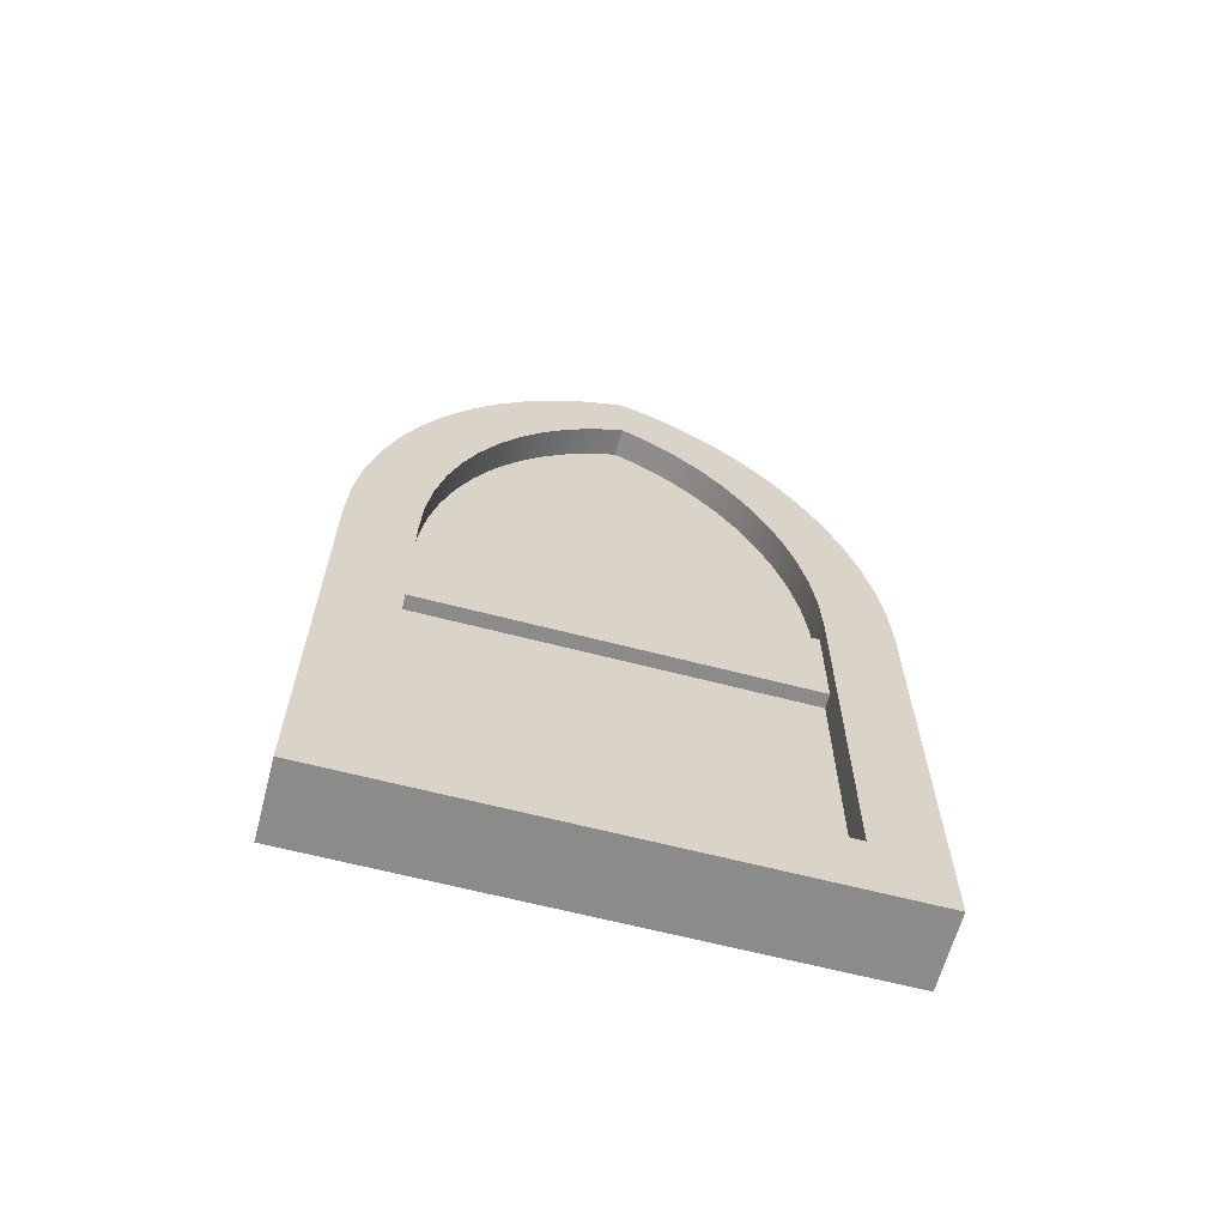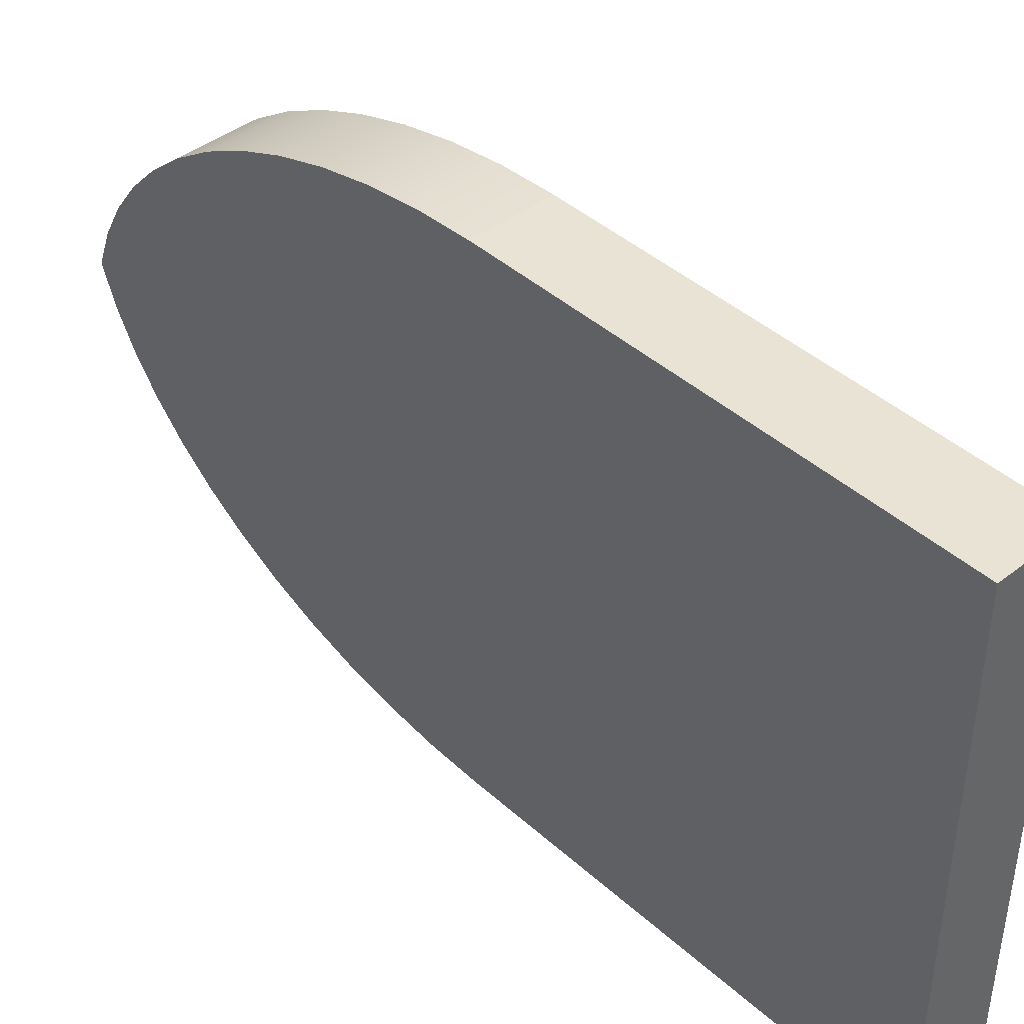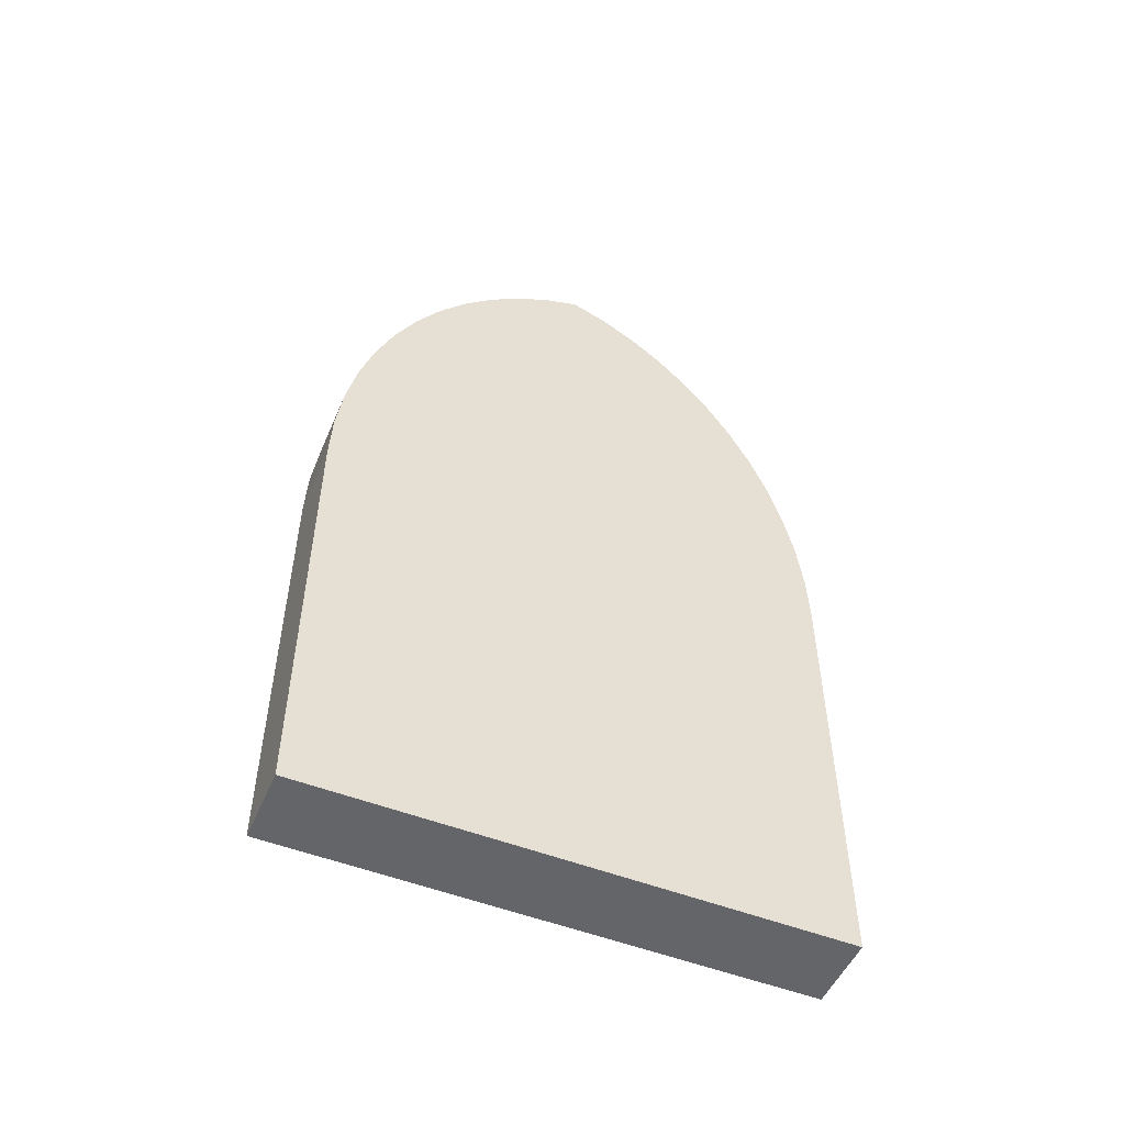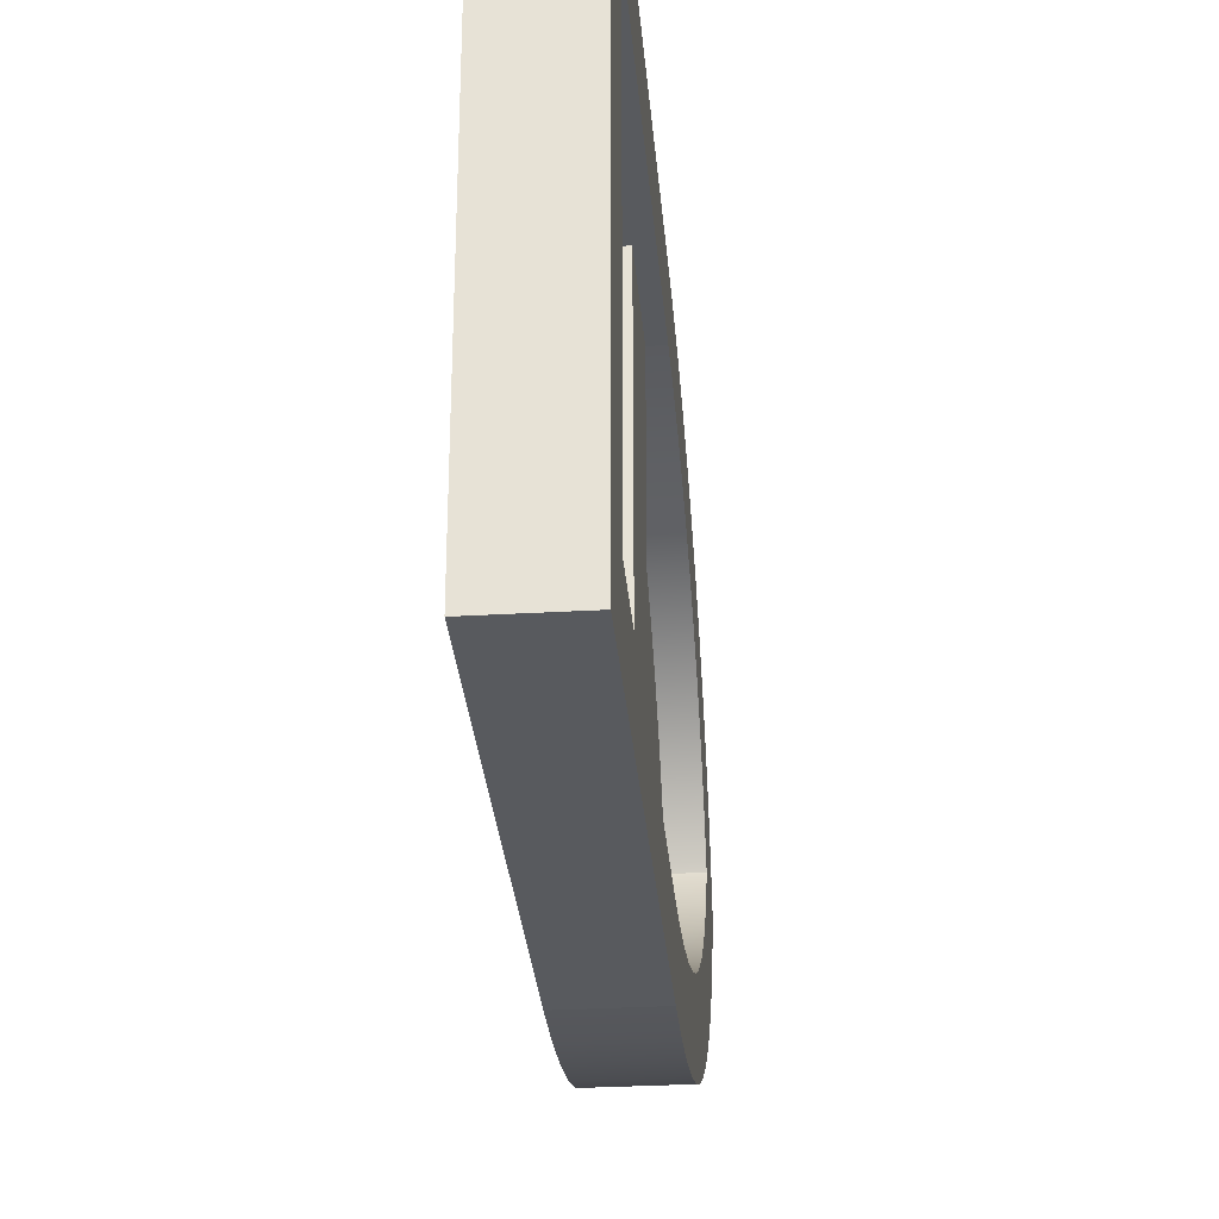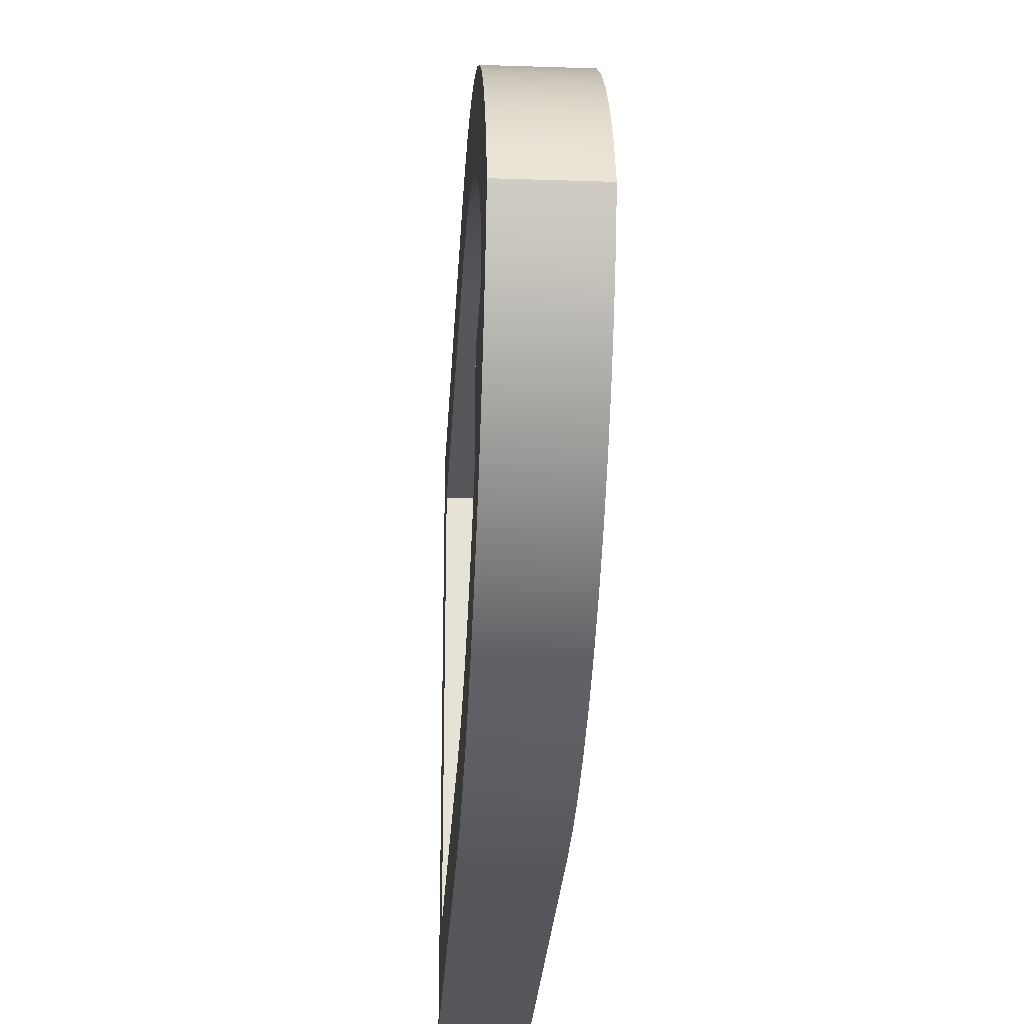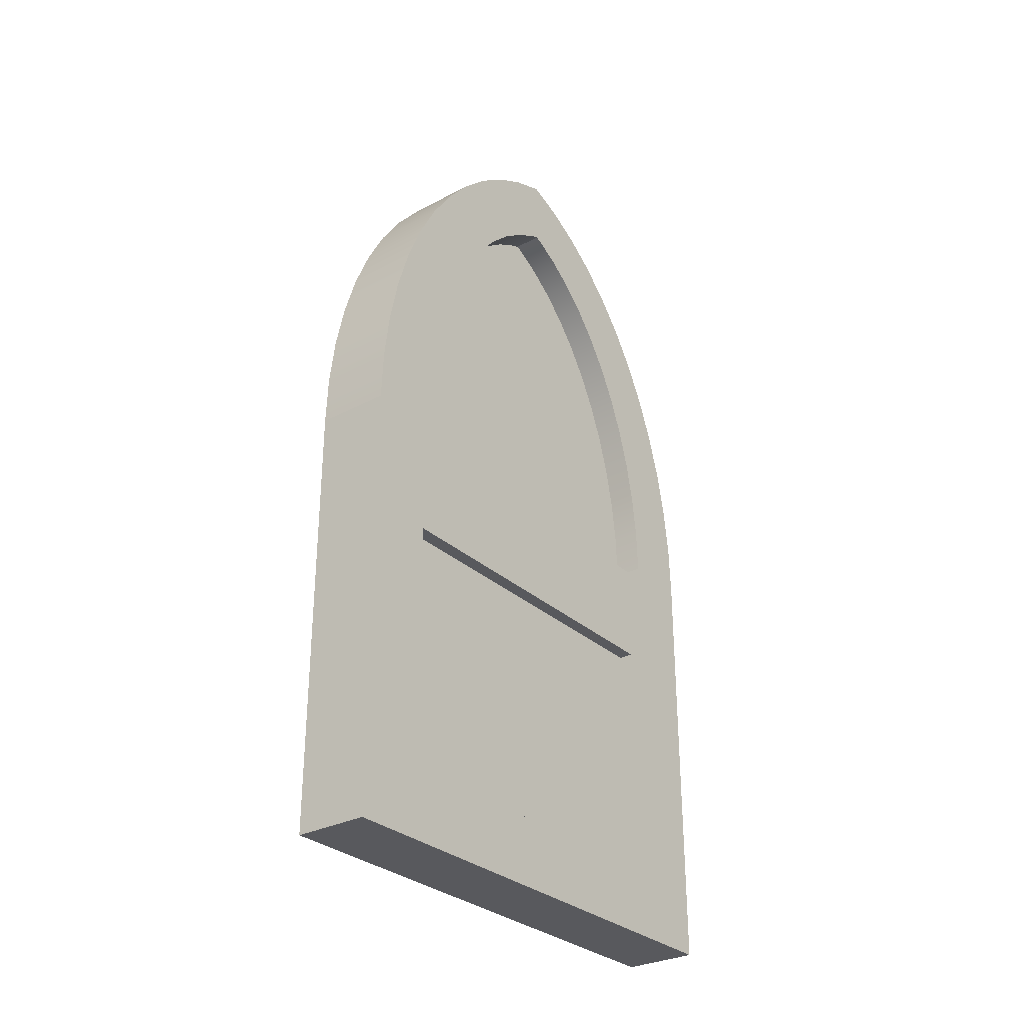
<metadata>
{"format":"obj","ext":"obj","renderer":"f3d","projection":"perspective","resolution":1024,"background":"white","views":[{"elev":-63.7,"azim":75.2,"up":"+Y"},{"elev":42.3,"azim":-43.1,"up":"+Z"},{"elev":-51.5,"azim":-113.1,"up":"+Y"},{"elev":-30.6,"azim":4.8,"up":"+Z"},{"elev":-25.8,"azim":177.0,"up":"+Z"},{"elev":-30.2,"azim":37.7,"up":"+Y"}]}
</metadata>
<code>
g door
v 0.3 4.683 -3.239
v 0.3 3.017 -3.116
v 0.3 4.967 -3.089
v 0.3 3.335 -3.102
v 0.3 3.639 -3.064
v 0.3 5.227 -2.916
v 0.3 3.934 -3.001
v 0.3 4.216 -2.914
v 0.3 5.458 -2.723
v 0.3 4.48 -2.806
v 0.3 4.722 -2.678
v 0.3 5.659 -2.512
v 0.3 4.94 -2.533
v 0.3 5.131 -2.373
v 0.3 5.827 -2.285
v 0.3 5.292 -2.204
v 0.3 5.959 -2.046
v 0.3 5.423 -2.026
v 0.3 6.053 -1.797
v 0.3 5.524 -1.844
v 0.3 5.542 -1.797
v 0.3 5.959 -1.548
v 0.3 5.524 -1.75
v 0.3 5.423 -1.568
v 0.3 5.292 -1.39
v 0.3 5.827 -1.309
v 0.3 5.131 -1.22
v 0.3 5.659 -1.082
v 0.3 4.94 -1.061
v 0.3 5.458 -0.8708
v 0.3 4.722 -0.9162
v 0.3 4.48 -0.7881
v 0.3 5.227 -0.6775
v 0.3 4.216 -0.6796
v 0.3 3.934 -0.5929
v 0.3 4.967 -0.5047
v 0.3 3.639 -0.5298
v 0.3 3.335 -0.4914
v 0.3 4.683 -0.3546
v 0.3 3.017 -0.4781
v 0.3 0.4781 -0.4781
v 0.3 -6.77e-16 -9.876e-15
v 0.3 0.4781 -3.116
v 0.3 -6.77e-16 -3.594
v 0.3 3.375 -3.579
v 0.3 3.027 -3.594
v 0.3 3.72 -3.536
v 0.3 4.055 -3.464
v 0.3 4.377 -3.365
v 0.3 4.377 -0.2292
v 0.3 4.055 -0.1299
v 0.3 3.72 -0.05802
v 0.3 3.375 -0.01455
v 0.3 3.027 -9.876e-15
v -0.216 4.874e-16 -3.594
v -0.216 3.027 -3.594
v -0.216 4.874e-16 -9.876e-15
v -0.216 3.375 -3.579
v -0.216 3.72 -3.536
v -0.216 4.055 -3.464
v -0.216 4.377 -3.365
v -0.216 4.683 -3.239
v -0.216 4.967 -3.089
v -0.216 5.227 -2.916
v -0.216 5.458 -2.723
v -0.216 5.659 -2.512
v -0.216 5.827 -2.285
v -0.216 5.959 -2.046
v -0.216 6.053 -1.797
v -0.216 5.959 -1.548
v -0.216 5.827 -1.309
v -0.216 5.659 -1.082
v -0.216 5.458 -0.8708
v -0.216 5.227 -0.6775
v -0.216 4.967 -0.5047
v -0.216 4.683 -0.3546
v -0.216 4.377 -0.2292
v -0.216 4.055 -0.1299
v -0.216 3.72 -0.05802
v -0.216 3.375 -0.01455
v -0.216 3.027 -9.876e-15
v 0.1 5.542 -1.797
v 0.1 5.524 -1.844
v 0.1 5.524 -1.75
v 0.1 5.423 -1.568
v 0.1 5.292 -1.39
v 0.1 5.131 -1.22
v 0.1 4.94 -1.061
v 0.1 4.722 -0.9162
v 0.1 4.48 -0.7881
v 0.1 4.216 -0.6796
v 0.1 3.934 -0.5929
v 0.1 3.639 -0.5298
v 0.1 3.335 -0.4914
v 0.1 3.017 -0.4781
v 0.2 3.017 -0.4781
v 0.1 0.4781 -0.4781
v 0.2 2.288 -0.4781
v 0.1 2.288 -0.4781
v 0.1 0.4781 -3.116
v 0.2 2.288 -3.116
v 0.2 3.017 -3.116
v 0.1 2.288 -3.116
v 0.1 3.017 -3.116
v 0.1 3.335 -3.102
v 0.1 3.639 -3.064
v 0.1 3.934 -3.001
v 0.1 4.216 -2.914
v 0.1 4.48 -2.806
v 0.1 4.722 -2.678
v 0.1 4.94 -2.533
v 0.1 5.131 -2.373
v 0.1 5.292 -2.204
v 0.1 5.423 -2.026
f 2 1 3
f 3 4 2
f 3 5 4
f 3 6 5
f 6 7 5
f 6 8 7
f 6 9 8
f 9 10 8
f 9 11 10
f 9 12 11
f 12 13 11
f 12 14 13
f 12 15 14
f 15 16 14
f 15 17 16
f 17 18 16
f 17 19 18
f 19 20 18
f 19 21 20
f 19 22 21
f 22 23 21
f 22 24 23
f 22 25 24
f 22 26 25
f 26 27 25
f 26 28 27
f 28 29 27
f 28 30 29
f 30 31 29
f 30 32 31
f 30 33 32
f 33 34 32
f 33 35 34
f 33 36 35
f 36 37 35
f 36 38 37
f 36 39 38
f 39 40 38
f 39 41 40
f 41 39 42
f 43 41 42
f 43 42 44
f 45 43 44
f 44 46 45
f 45 47 43
f 47 48 43
f 48 49 43
f 49 1 43
f 1 2 43
f 39 50 42
f 50 51 42
f 51 52 42
f 52 53 42
f 53 54 42
f 56 55 57
f 57 58 56
f 57 59 58
f 57 60 59
f 57 61 60
f 57 62 61
f 57 63 62
f 57 64 63
f 57 65 64
f 57 66 65
f 57 67 66
f 57 68 67
f 57 69 68
f 57 70 69
f 57 71 70
f 57 72 71
f 57 73 72
f 57 74 73
f 57 75 74
f 57 76 75
f 57 77 76
f 57 78 77
f 57 79 78
f 57 80 79
f 57 81 80
f 19 17 68
f 68 69 19
f 22 19 69
f 69 70 22
f 26 22 70
f 70 71 26
f 28 26 71
f 71 72 28
f 30 28 72
f 72 73 30
f 74 33 30
f 30 73 74
f 74 75 36
f 36 33 74
f 76 39 36
f 36 75 76
f 77 50 39
f 39 76 77
f 77 78 51
f 51 50 77
f 78 79 52
f 52 51 78
f 79 80 53
f 53 52 79
f 81 54 53
f 53 80 81
f 57 42 54
f 54 81 57
f 44 42 57
f 57 55 44
f 46 44 55
f 55 56 46
f 46 56 58
f 58 45 46
f 45 58 59
f 59 47 45
f 47 59 60
f 60 48 47
f 48 60 61
f 61 49 48
f 49 61 62
f 62 1 49
f 1 62 63
f 63 3 1
f 3 63 64
f 64 6 3
f 6 64 65
f 65 9 6
f 12 9 65
f 65 66 12
f 15 12 66
f 66 67 15
f 17 15 67
f 67 68 17
f 20 21 82
f 82 83 20
f 21 23 84
f 84 82 21
f 23 24 85
f 85 84 23
f 24 25 86
f 86 85 24
f 25 27 87
f 87 86 25
f 27 29 88
f 88 87 27
f 29 31 89
f 89 88 29
f 31 32 90
f 90 89 31
f 32 34 91
f 91 90 32
f 35 92 91
f 91 34 35
f 37 93 92
f 92 35 37
f 38 94 93
f 93 37 38
f 96 95 94
f 94 40 96
f 94 38 40
f 40 41 97
f 97 98 40
f 97 99 98
f 98 96 40
f 41 43 100
f 100 97 41
f 100 43 2
f 2 101 100
f 2 102 101
f 100 101 103
f 102 2 4
f 4 104 102
f 4 105 104
f 105 4 5
f 5 106 105
f 106 5 7
f 7 107 106
f 107 7 8
f 8 108 107
f 108 8 10
f 10 109 108
f 109 10 11
f 11 110 109
f 110 11 13
f 13 111 110
f 111 13 14
f 14 112 111
f 14 16 113
f 113 112 14
f 16 18 114
f 114 113 16
f 18 20 83
f 83 114 18
f 101 102 96
f 96 98 101
f 101 98 99
f 99 103 101
f 96 102 104
f 104 95 96
f 95 104 105
f 105 106 95
f 106 107 95
f 107 108 95
f 108 109 95
f 109 110 95
f 110 111 95
f 111 112 95
f 112 113 95
f 113 114 95
f 114 83 95
f 83 82 95
f 82 84 95
f 84 85 95
f 85 86 95
f 86 87 95
f 87 88 95
f 88 89 95
f 89 90 95
f 90 91 95
f 91 92 95
f 92 93 95
f 93 94 95
f 100 103 99
f 99 97 100

</code>
